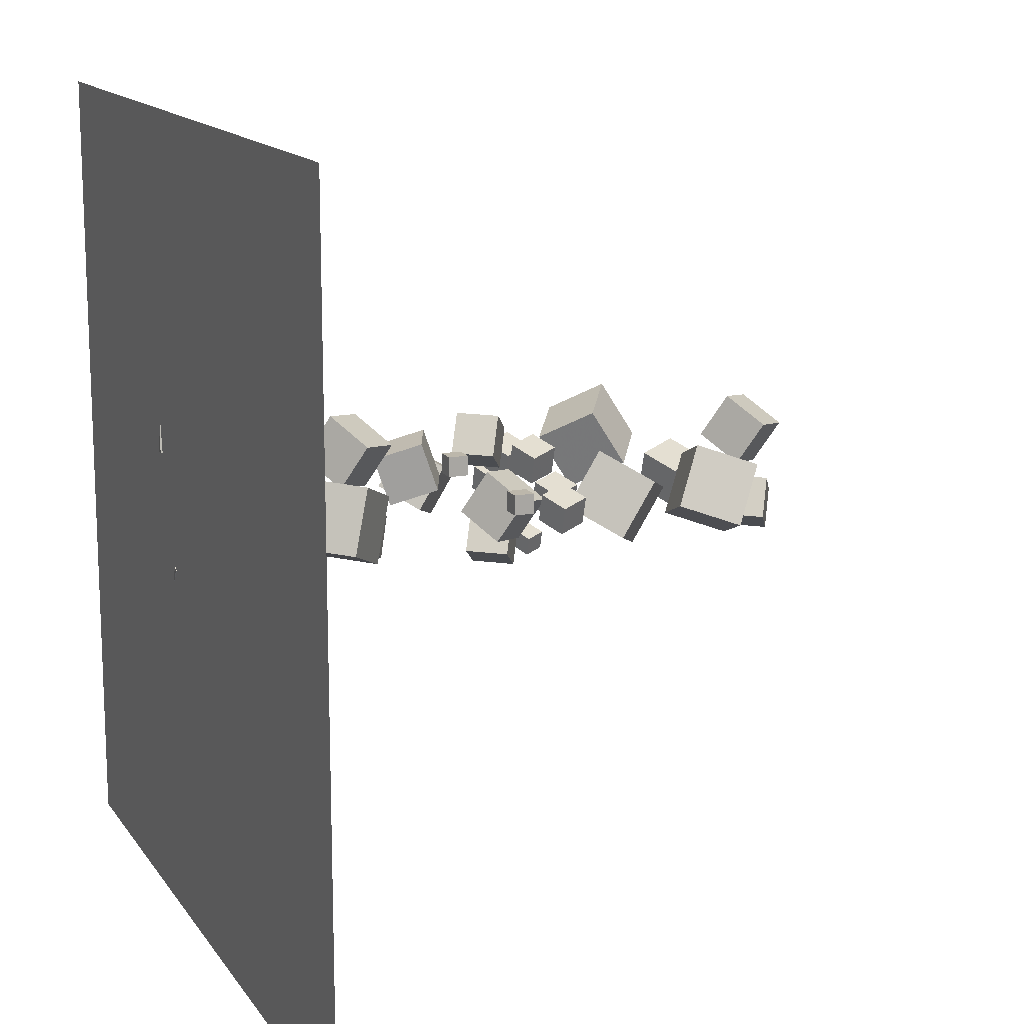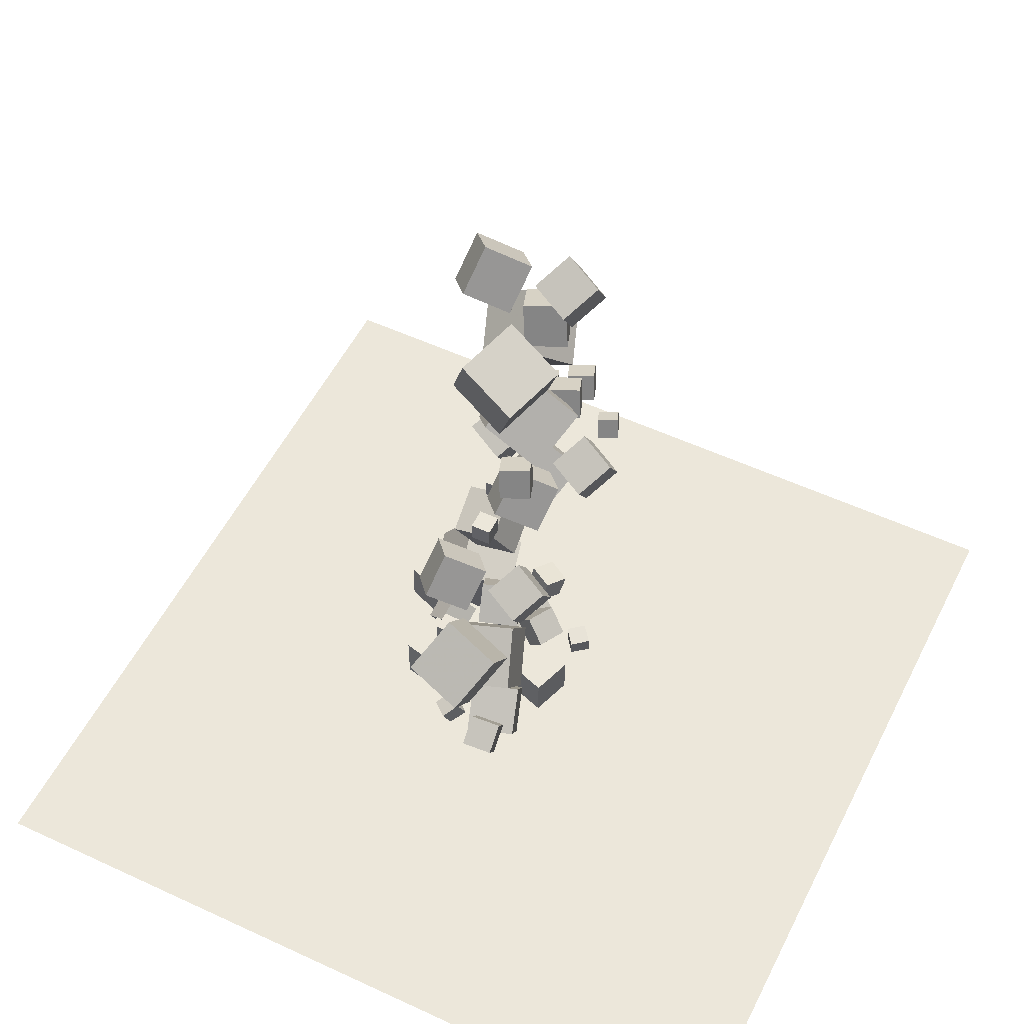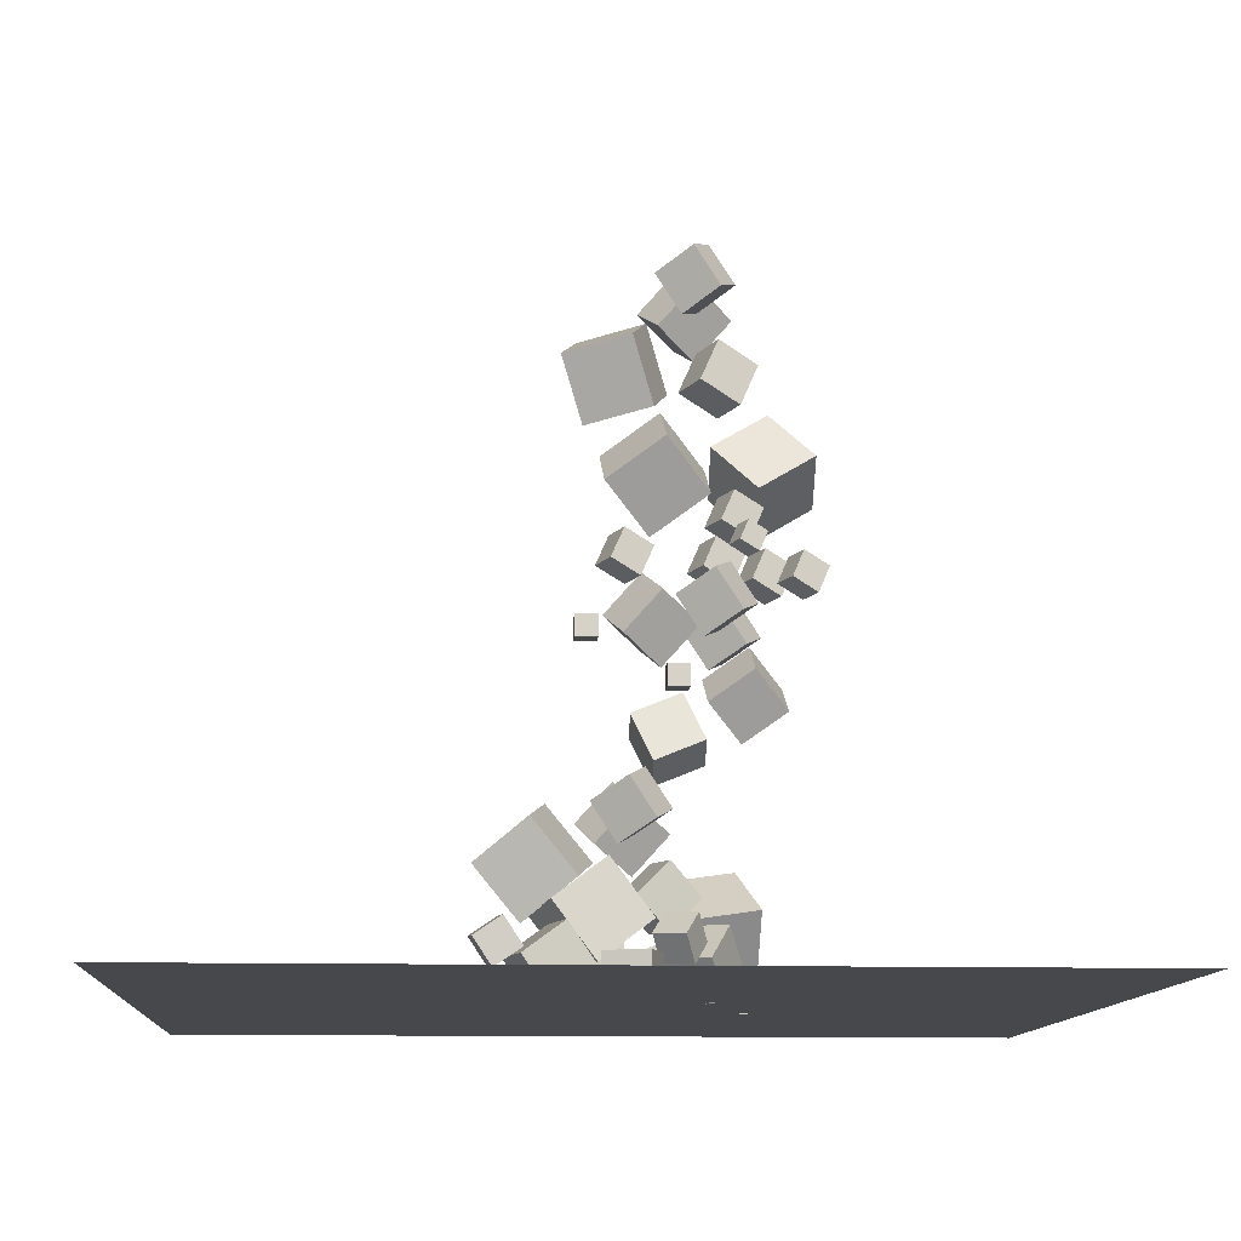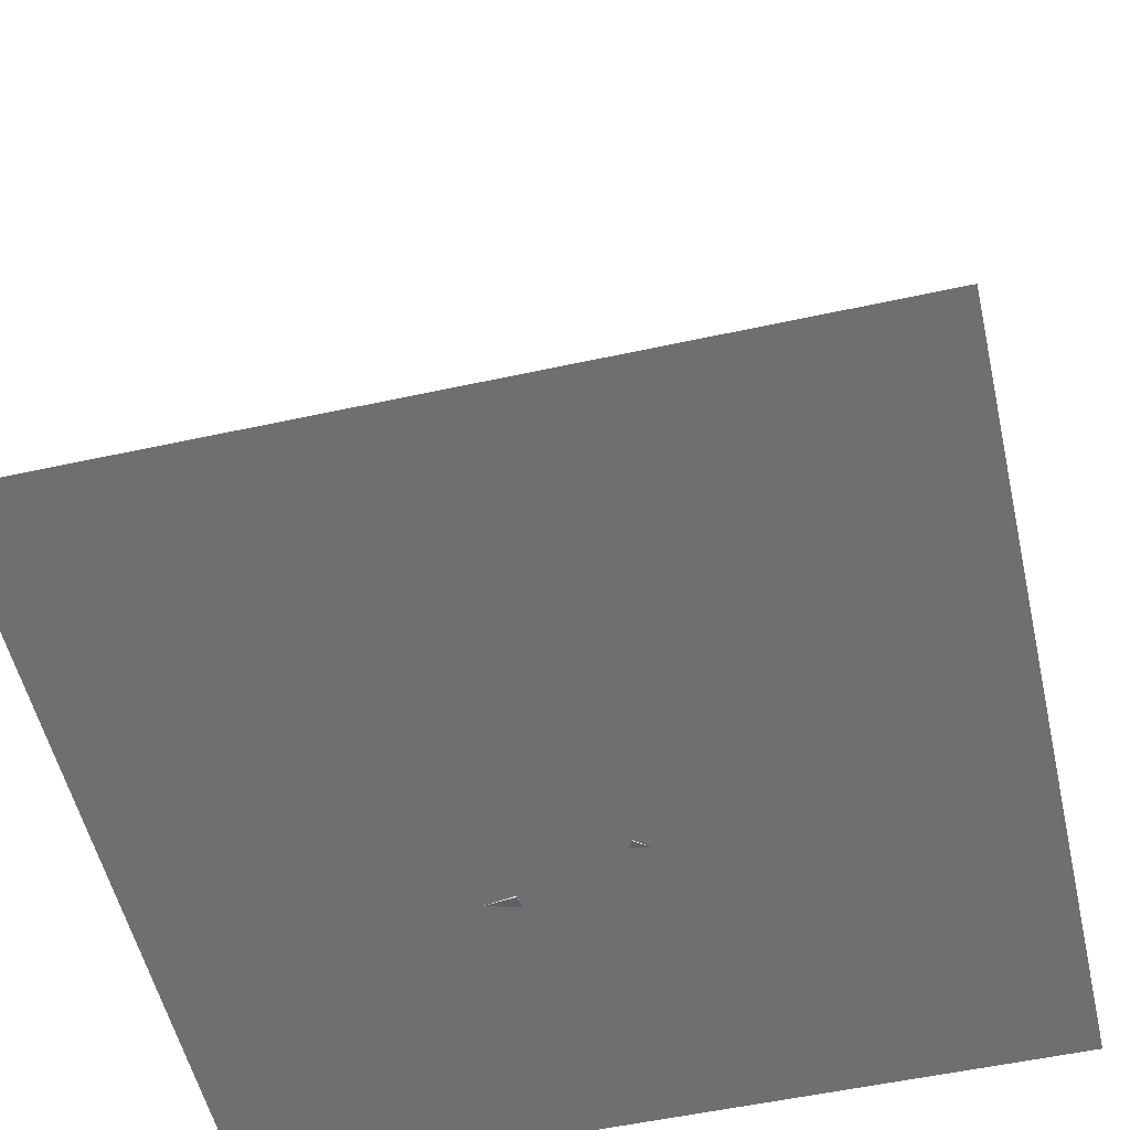
<metadata>
{"format":"obj","ext":"obj","renderer":"f3d","projection":"perspective","resolution":1024,"background":"white","views":[{"elev":14.3,"azim":-112.4,"up":"+Y"},{"elev":53.8,"azim":-63.7,"up":"+Z"},{"elev":-11.4,"azim":-3.7,"up":"+Z"},{"elev":-54.7,"azim":-77.0,"up":"+Z"}]}
</metadata>
<code>
v 3.687 13.41 11.11
v 2.593 13.34 12.79
v 4.451 15.17 11.69
v 3.357 15.1 13.36
v 5.177 12.46 12.05
v 4.082 12.39 13.72
v 5.941 14.21 12.62
v 4.846 14.14 14.3
f 2 4 3
f 8 7 3
f 6 5 7
f 6 2 1
f 1 3 7
f 8 4 2
f 1 2 3
f 4 8 3
f 8 6 7
f 5 6 1
f 5 1 7
f 6 8 2
v 1.352 11.78 7.166
v 0.455 12.51 9.184
v 1.476 13.99 6.426
v 0.5786 14.71 8.443
v 3.494 11.96 8.054
v 2.596 12.69 10.07
v 3.618 14.16 7.314
v 2.72 14.89 9.331
f 12 11 9
f 16 15 11
f 14 13 15
f 10 9 13
f 9 11 15
f 16 12 10
f 10 12 9
f 12 16 11
f 16 14 15
f 14 10 13
f 13 9 15
f 14 16 10
v 1.974 12.7 10.32
v 1.974 12.7 11.26
v 1.974 13.64 10.32
v 1.974 13.64 11.26
v 2.919 12.7 10.32
v 2.919 12.7 11.26
v 2.919 13.64 10.32
v 2.919 13.64 11.26
f 20 19 17
f 24 23 19
f 22 21 23
f 18 17 21
f 19 23 21
f 24 20 18
f 18 20 17
f 20 24 19
f 24 22 23
f 22 18 21
f 17 19 21
f 22 24 18
v 4.445 7.8 15.32
v 4.812 8 16.16
v 4.086 8.672 15.27
v 4.453 8.872 16.11
v 5.239 8.103 14.9
v 5.606 8.302 15.75
v 4.88 8.975 14.85
v 5.246 9.175 15.7
f 26 28 27
f 28 32 31
f 32 30 29
f 26 25 29
f 27 31 29
f 32 28 26
f 25 26 27
f 27 28 31
f 31 32 29
f 30 26 29
f 25 27 29
f 30 32 26
v 1.582 12.14 25.21
v 3.129 11.8 26.91
v 0.87 14.09 26.25
v 2.417 13.75 27.95
v 3.165 13.36 24.01
v 4.712 13.01 25.72
v 2.453 15.31 25.06
v 4 14.97 26.76
f 36 35 33
f 36 40 39
f 40 38 37
f 34 33 37
f 35 39 37
f 40 36 34
f 34 36 33
f 35 36 39
f 39 40 37
f 38 34 37
f 33 35 37
f 38 40 34
v 3.434 10.86 9.385
v 5.269 10.14 10.62
v 3.392 12.84 10.6
v 5.227 12.12 11.84
v 4.862 11.84 7.834
v 6.696 11.12 9.068
v 4.82 13.82 9.051
v 6.655 13.1 10.28
f 44 43 41
f 48 47 43
f 48 46 45
f 42 41 45
f 41 43 47
f 48 44 42
f 42 44 41
f 44 48 43
f 47 48 45
f 46 42 45
f 45 41 47
f 46 48 42
v -1.806 11.56 12.08
v -1.806 11.56 13.03
v -1.806 12.51 12.08
v -1.806 12.51 13.03
v -0.8612 11.56 12.08
v -0.8612 11.56 13.03
v -0.8612 12.51 12.08
v -0.8612 12.51 13.03
f 52 51 49
f 56 55 51
f 54 53 55
f 50 49 53
f 51 55 53
f 56 52 50
f 50 52 49
f 52 56 51
f 56 54 55
f 54 50 53
f 49 51 53
f 54 56 50
v -0.745 9.628 18.05
v 1.664 8.683 19.67
v -0.7995 12.23 19.65
v 1.609 11.28 21.27
v 1.129 10.92 16.02
v 3.538 9.973 17.64
v 1.075 13.52 17.62
v 3.483 12.57 19.24
f 60 59 57
f 64 63 59
f 64 62 61
f 62 58 57
f 57 59 63
f 64 60 58
f 58 60 57
f 60 64 59
f 63 64 61
f 61 62 57
f 61 57 63
f 62 64 58
v 3.858 14.72 18.5
v 3.713 12.13 20.12
v 6.311 15.58 20.09
v 6.167 13 21.71
v 5.668 13.34 16.46
v 5.524 10.75 18.08
v 8.122 14.2 18.06
v 7.977 11.62 19.68
f 68 67 65
f 72 71 67
f 70 69 71
f 70 66 65
f 65 67 71
f 72 68 66
f 66 68 65
f 68 72 67
f 72 70 71
f 69 70 65
f 69 65 71
f 70 72 66
v -0.4618 10.05 15.02
v 0.104 10.36 16.33
v -1.016 11.4 14.94
v -0.4502 11.71 16.25
v 0.7619 10.52 14.38
v 1.328 10.83 15.69
v 0.2077 11.87 14.3
v 0.7735 12.17 15.61
f 74 76 75
f 76 80 79
f 78 77 79
f 74 73 77
f 73 75 79
f 80 76 74
f 73 74 75
f 75 76 79
f 80 78 79
f 78 74 77
f 77 73 79
f 78 80 74
v 3.887 9.553 16.5
v 4.452 9.861 17.81
v 3.332 10.9 16.42
v 3.898 11.21 17.73
v 5.11 10.02 15.86
v 5.676 10.33 17.17
v 4.556 11.37 15.78
v 5.122 11.67 17.09
f 84 83 81
f 88 87 83
f 88 86 85
f 86 82 81
f 83 87 85
f 86 88 84
f 82 84 81
f 84 88 83
f 87 88 85
f 85 86 81
f 81 83 85
f 82 86 84
v 3.359 11.64 15.08
v 3.925 11.95 16.39
v 2.805 12.99 15
v 3.371 13.3 16.31
v 4.583 12.11 14.44
v 5.149 12.42 15.75
v 4.029 13.46 14.36
v 4.595 13.76 15.67
f 92 91 89
f 96 95 91
f 94 93 95
f 94 90 89
f 89 91 95
f 96 92 90
f 90 92 89
f 92 96 91
f 96 94 95
f 93 94 89
f 93 89 95
f 94 96 90
v 0.01364 9.875 11.96
v 1.561 9.532 13.66
v -0.6983 11.83 13
v 0.8491 11.48 14.7
v 1.596 11.09 10.77
v 3.144 10.75 12.47
v 0.8845 13.04 11.81
v 2.432 12.7 13.51
f 100 99 97
f 104 103 99
f 102 101 103
f 98 97 101
f 97 99 103
f 104 100 98
f 98 100 97
f 100 104 99
f 104 102 103
f 102 98 101
f 101 97 103
f 102 104 98
v 5.308 11.4 14.53
v 5.874 11.7 15.84
v 4.754 12.74 14.45
v 5.32 13.05 15.76
v 6.532 11.86 13.89
v 7.098 12.17 15.2
v 5.978 13.21 13.81
v 6.543 13.52 15.12
f 106 108 107
f 108 112 111
f 110 109 111
f 110 106 105
f 107 111 109
f 110 112 108
f 105 106 107
f 107 108 111
f 112 110 111
f 109 110 105
f 105 107 109
f 106 110 108
v 6.779 10.11 14.36
v 7.278 10.38 15.51
v 6.29 11.3 14.29
v 6.789 11.57 15.44
v 7.858 10.52 13.79
v 8.358 10.79 14.95
v 7.37 11.71 13.72
v 7.869 11.98 14.88
f 116 115 113
f 120 119 115
f 118 117 119
f 114 113 117
f 113 115 119
f 120 116 114
f 114 116 113
f 116 120 115
f 120 118 119
f 118 114 117
f 117 113 119
f 118 120 114
v 3.078 8.717 11.58
v 1.984 8.645 13.25
v 3.842 10.47 12.16
v 2.748 10.4 13.83
v 4.568 7.763 12.52
v 3.473 7.691 14.19
v 5.332 9.519 13.09
v 4.237 9.447 14.76
f 124 123 121
f 128 127 123
f 126 125 127
f 122 121 125
f 123 127 125
f 128 124 122
f 122 124 121
f 124 128 123
f 128 126 127
f 126 122 125
f 121 123 125
f 126 128 122
v 3.133 9.973 22.36
v 3.906 10.39 24.15
v 2.376 11.81 22.26
v 3.149 12.23 24.04
v 4.805 10.61 21.49
v 5.578 11.03 23.27
v 4.048 12.45 21.38
v 4.821 12.87 23.17
f 132 131 129
f 132 136 135
f 134 133 135
f 134 130 129
f 131 135 133
f 136 132 130
f 130 132 129
f 131 132 135
f 136 134 135
f 133 134 129
f 129 131 133
f 134 136 130
v 2.343 9.426 24.87
v 1.249 9.353 26.54
v 3.108 11.18 25.44
v 2.013 11.11 27.12
v 3.833 8.471 25.8
v 2.738 8.399 27.47
v 4.597 10.23 26.38
v 3.502 10.16 28.05
f 138 140 139
f 144 143 139
f 142 141 143
f 138 137 141
f 137 139 143
f 144 140 138
f 137 138 139
f 140 144 139
f 144 142 143
f 142 138 141
f 141 137 143
f 142 144 138
v -2.466 10.14 23.37
v 0.3481 9.107 23.95
v -1.731 12.84 24.59
v 1.084 11.81 25.17
v -1.54 11.12 20.63
v 1.274 10.09 21.22
v -0.8043 13.82 21.85
v 2.01 12.79 22.43
f 148 147 145
f 152 151 147
f 150 149 151
f 146 145 149
f 145 147 151
f 152 148 146
f 146 148 145
f 148 152 147
f 152 150 151
f 150 146 149
f 149 145 151
f 150 152 146
v -5.847 11.56 3.006
v -3.603 10.48 4.774
v -5.141 14.41 3.841
v -2.897 13.33 5.61
v -3.901 11.76 0.6623
v -1.657 10.69 2.431
v -3.196 14.61 1.498
v -0.9518 13.54 3.267
f 156 155 153
f 156 160 159
f 158 157 159
f 154 153 157
f 153 155 159
f 160 156 154
f 154 156 153
f 155 156 159
f 160 158 159
f 158 154 157
f 157 153 159
f 158 160 154
v -0.1594 10.65 3.681
v -1.254 10.58 5.354
v 0.6047 12.41 4.257
v -0.4898 12.34 5.93
v 1.33 9.701 4.615
v 0.2355 9.628 6.287
v 2.094 11.46 5.191
v 0.9996 11.38 6.863
f 164 163 161
f 164 168 167
f 168 166 165
f 162 161 165
f 163 167 165
f 168 164 162
f 162 164 161
f 163 164 167
f 167 168 165
f 166 162 165
f 161 163 165
f 166 168 162
v 0.6398 11.3 1.82
v 2.007 11.73 3.203
v -0.009512 13.18 1.883
v 1.358 13.61 3.266
v 1.933 11.79 0.3892
v 3.301 12.22 1.772
v 1.284 13.68 0.4518
v 2.651 14.1 1.835
f 172 171 169
f 176 175 171
f 174 173 175
f 170 169 173
f 171 175 173
f 176 172 170
f 170 172 169
f 172 176 171
f 176 174 175
f 174 170 173
f 169 171 173
f 174 176 170
v -0.8698 9.285 -2.569
v -0.8799 9.267 -0.5692
v -0.2422 11.18 -2.55
v -0.2522 11.17 -0.5497
v 1.029 8.657 -2.565
v 1.019 8.64 -0.565
v 1.657 10.56 -2.545
v 1.647 10.54 -0.5456
f 180 179 177
f 184 183 179
f 182 181 183
f 178 177 181
f 179 183 181
f 182 184 180
f 178 180 177
f 180 184 179
f 184 182 183
f 182 178 181
f 177 179 181
f 178 182 180
v 6.461 11.19 -1.287
v 7.095 12.31 -1.215
v 5.381 11.78 -0.9118
v 6.016 12.9 -0.8404
v 6.168 11.44 -2.515
v 6.802 12.55 -2.443
v 5.089 12.03 -2.14
v 5.723 13.14 -2.068
f 186 188 187
f 192 191 187
f 192 190 189
f 190 186 185
f 187 191 189
f 190 192 188
f 185 186 187
f 188 192 187
f 191 192 189
f 189 190 185
f 185 187 189
f 186 190 188
v 6.149 14.08 -1.032
v 6.377 15.52 -0.9387
v 4.725 14.32 -1.231
v 4.953 15.76 -1.137
v 6.36 14.14 -2.473
v 6.588 15.58 -2.38
v 4.936 14.38 -2.672
v 5.164 15.82 -2.578
f 196 195 193
f 200 199 195
f 200 198 197
f 198 194 193
f 195 199 197
f 200 196 194
f 194 196 193
f 196 200 195
f 199 200 197
f 197 198 193
f 193 195 197
f 198 200 194
v -3.949 9.292 -0.6828
v -2.143 9.838 0.6762
v -4.619 11.52 -0.6874
v -2.813 12.06 0.6716
v -2.646 9.68 -2.57
v -0.8404 10.23 -1.211
v -3.316 11.91 -2.574
v -1.51 12.45 -1.215
f 204 203 201
f 204 208 207
f 206 205 207
f 206 202 201
f 203 207 205
f 208 204 202
f 202 204 201
f 203 204 207
f 208 206 207
f 205 206 201
f 201 203 205
f 206 208 202
v 0.8506 14.6 -1.239
v 2.189 14.46 -0.6783
v 0.5481 15.64 -0.2681
v 1.887 15.51 0.2928
v 1.341 15.61 -2.17
v 2.68 15.47 -1.609
v 1.039 16.65 -1.199
v 2.378 16.52 -0.6384
f 212 211 209
f 212 216 215
f 214 213 215
f 210 209 213
f 209 211 215
f 214 216 212
f 210 212 209
f 211 212 215
f 216 214 215
f 214 210 213
f 213 209 215
f 210 214 212
v 2.434 9.433 0.1152
v 3.007 10.4 1.041
v 1.154 10.13 0.1804
v 1.727 11.1 1.107
v 2.832 10.27 -1.009
v 3.405 11.24 -0.08247
v 1.552 10.97 -0.9433
v 2.125 11.94 -0.01722
f 218 220 219
f 224 223 219
f 222 221 223
f 222 218 217
f 219 223 221
f 224 220 218
f 217 218 219
f 220 224 219
f 224 222 223
f 221 222 217
f 217 219 221
f 222 224 218
v -5.814 9.646 0.002498
v -4.609 9.709 0.8193
v -5.96 11.09 0.1056
v -4.755 11.16 0.9224
v -5.008 9.813 -1.2
v -3.803 9.876 -0.3836
v -5.154 11.26 -1.097
v -3.948 11.32 -0.2806
f 228 227 225
f 232 231 227
f 230 229 231
f 230 226 225
f 225 227 231
f 230 232 228
f 226 228 225
f 228 232 227
f 232 230 231
f 229 230 225
f 229 225 231
f 226 230 228
v 2.016 17.04 0.2658
v 2.042 15.22 2.716
v 4.949 17.73 0.75
v 4.975 15.91 3.2
v 2.861 14.69 -1.489
v 2.887 12.87 0.9613
v 5.794 15.38 -1.005
v 5.82 13.56 1.446
f 236 235 233
f 236 240 239
f 240 238 237
f 234 233 237
f 235 239 237
f 240 236 234
f 234 236 233
f 235 236 239
f 239 240 237
f 238 234 237
f 233 235 237
f 238 240 234
v -2.771 10.13 1.504
v -0.4563 10.98 3.301
v -3.54 13.06 1.104
v -1.225 13.91 2.901
v -0.936 10.28 -0.9303
v 1.379 11.13 0.8667
v -1.705 13.21 -1.331
v 0.6097 14.06 0.4661
f 244 243 241
f 248 247 243
f 248 246 245
f 242 241 245
f 243 247 245
f 248 244 242
f 242 244 241
f 244 248 243
f 247 248 245
f 246 242 245
f 241 243 245
f 246 248 242
v -3.995 13.3 -1.712
v -3.355 12.76 -1.279
v -3.381 14.02 -1.715
v -2.742 13.48 -1.282
v -3.667 13.02 -2.552
v -3.027 12.48 -2.12
v -3.054 13.74 -2.555
v -2.414 13.2 -2.122
f 252 251 249
f 256 255 251
f 254 253 255
f 254 250 249
f 251 255 253
f 254 256 252
f 250 252 249
f 252 256 251
f 256 254 255
f 253 254 249
f 249 251 253
f 250 254 252
v 1.44 11.37 -0.7337
v 3.48 10.26 -0.7333
v 2.319 12.98 0.6998
v 4.359 11.86 0.7002
v 2.129 12.63 -2.565
v 4.169 11.51 -2.564
v 3.008 14.24 -1.131
v 5.047 13.12 -1.131
f 258 260 259
f 264 263 259
f 262 261 263
f 262 258 257
f 257 259 263
f 264 260 258
f 257 258 259
f 260 264 259
f 264 262 263
f 261 262 257
f 261 257 263
f 262 264 258
v -0.9209 13.37 4.024
v 0.6265 13.03 5.726
v -1.633 15.32 5.066
v -0.08542 14.98 6.767
v 0.6619 14.58 2.829
v 2.209 14.24 4.531
v -0.05004 16.54 3.871
v 1.497 16.19 5.572
f 268 267 265
f 272 271 267
f 272 270 269
f 266 265 269
f 265 267 271
f 272 268 266
f 266 268 265
f 268 272 267
f 271 272 269
f 270 266 269
f 269 265 271
f 270 272 266
v 2.983 9.188 -1.686
v 3.099 9.22 -2.624
v 3.566 8.447 -1.639
v 3.682 8.478 -2.577
v 3.717 9.773 -1.576
v 3.833 9.805 -2.513
v 4.301 9.031 -1.529
v 4.416 9.063 -2.466
f 276 275 273
f 276 280 279
f 280 278 277
f 274 273 277
f 275 279 277
f 280 276 274
f 274 276 273
f 275 276 279
f 279 280 277
f 278 274 277
f 273 275 277
f 278 280 274
v 0.3378 14.38 -0.2302
v 0.3343 14.38 0.7148
v -0.6063 14.43 -0.2337
v -0.6097 14.43 0.7113
v 0.3795 15.33 -0.231
v 0.3761 15.33 0.714
v -0.5646 15.37 -0.2345
v -0.568 15.37 0.7105
f 284 283 281
f 284 288 287
f 286 285 287
f 286 282 281
f 283 287 285
f 288 284 282
f 282 284 281
f 283 284 287
f 288 286 287
f 285 286 281
f 281 283 285
f 286 288 282
v -0.01196 13.67 -2.558
v -0.008018 13.67 -0.2332
v -2.272 14.21 -2.555
v -2.268 14.21 -0.2296
v 0.5347 15.93 -2.56
v 0.5386 15.93 -0.235
v -1.725 16.47 -2.557
v -1.721 16.47 -0.2314
f 292 291 289
f 292 296 295
f 294 293 295
f 290 289 293
f 291 295 293
f 294 296 292
f 290 292 289
f 291 292 295
f 296 294 295
f 294 290 293
f 289 291 293
f 290 294 292
v 3.943 15.98 -2.574
v 3.994 15.96 -0.5743
v 2.086 16.72 -2.519
v 2.138 16.7 -0.5194
v 4.686 17.84 -2.574
v 4.737 17.82 -0.575
v 2.829 18.58 -2.519
v 2.881 18.56 -0.5201
f 298 300 299
f 300 304 303
f 302 301 303
f 298 297 301
f 299 303 301
f 302 304 300
f 297 298 299
f 299 300 303
f 304 302 303
f 302 298 301
f 297 299 301
f 298 302 300
v -18.87 -7.621 -2.577
v 18.87 -7.621 -2.577
v -18.87 30.12 -2.577
v 18.87 30.12 -2.577
f 306 308 307
f 305 306 307

</code>
